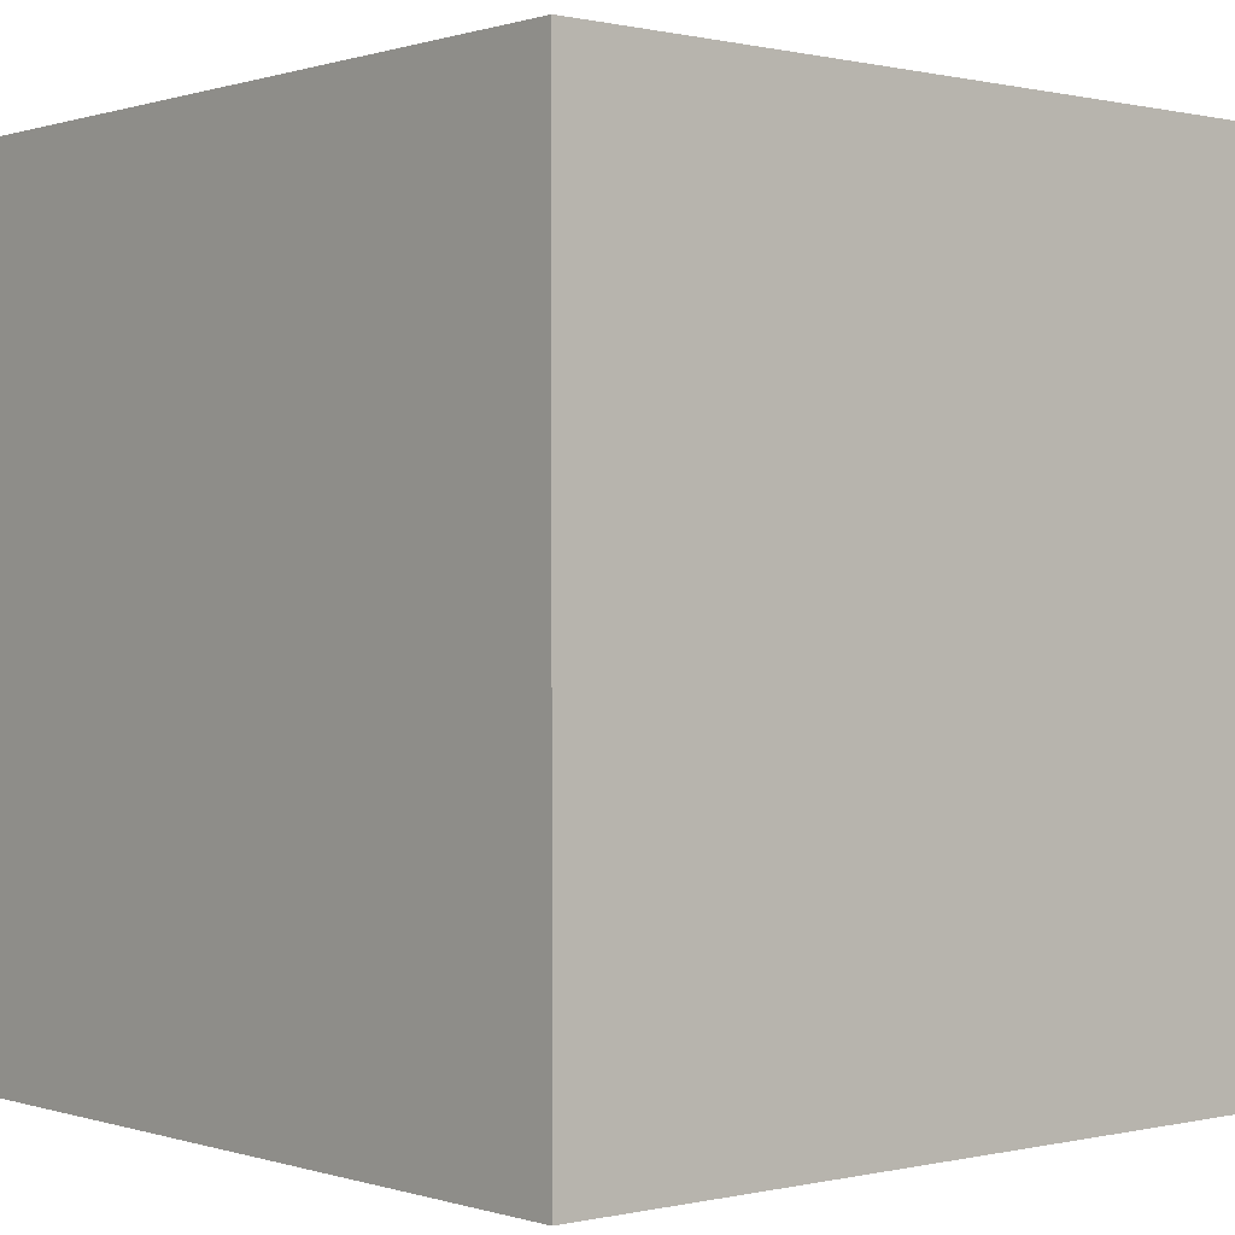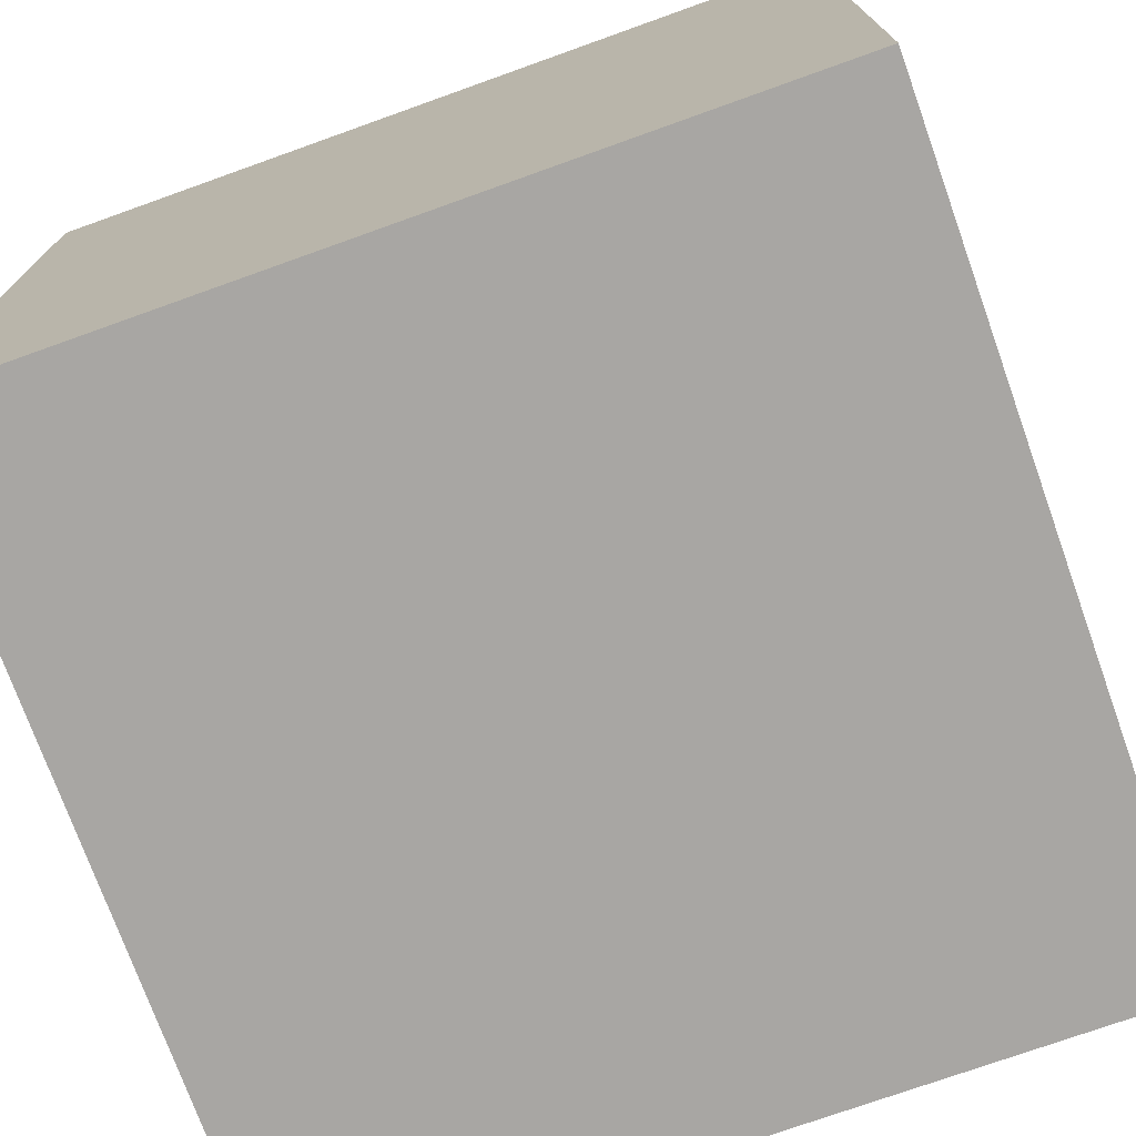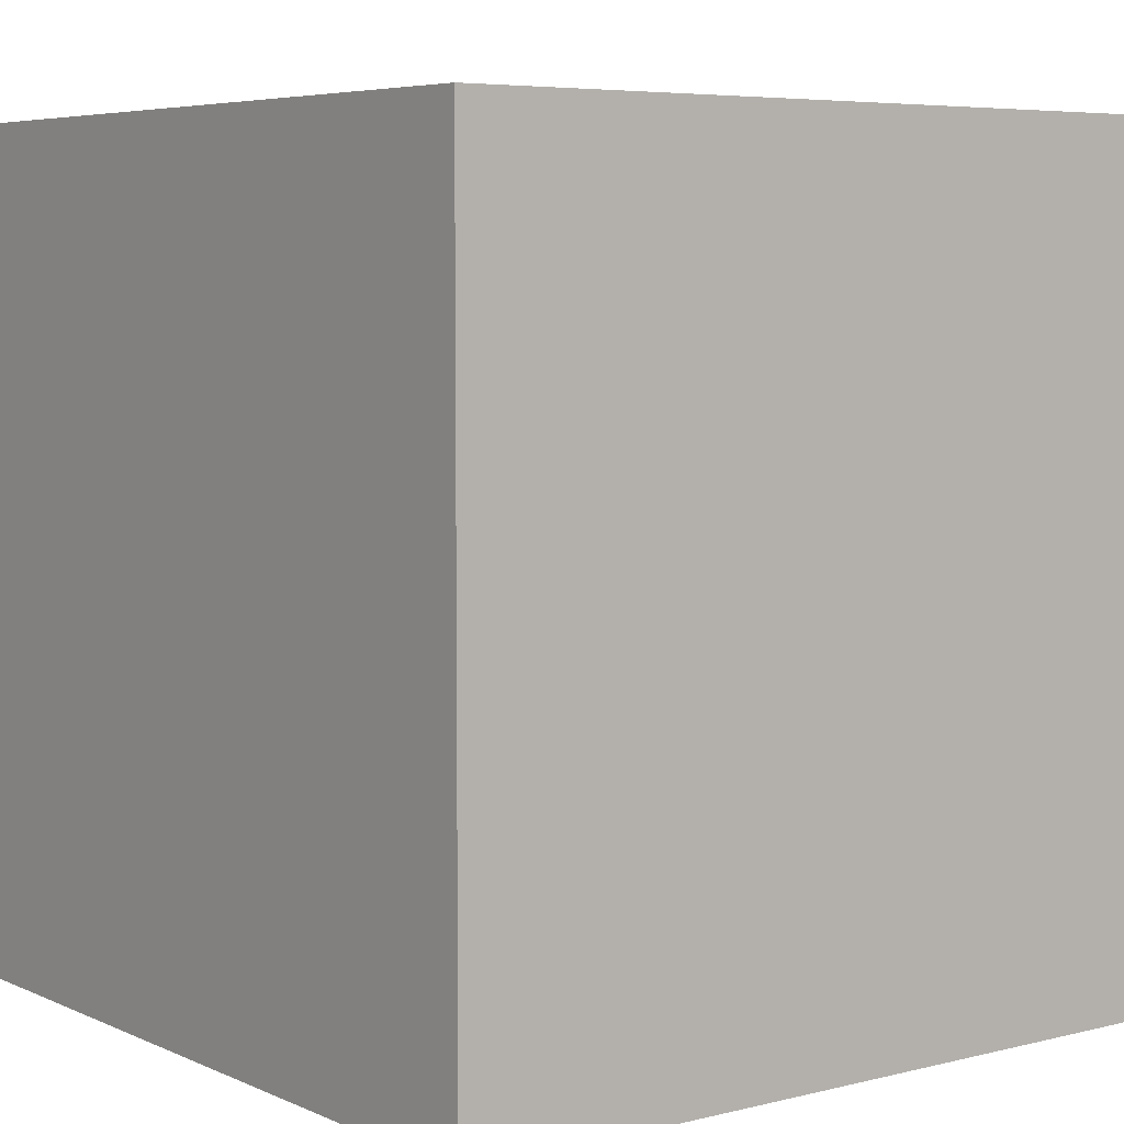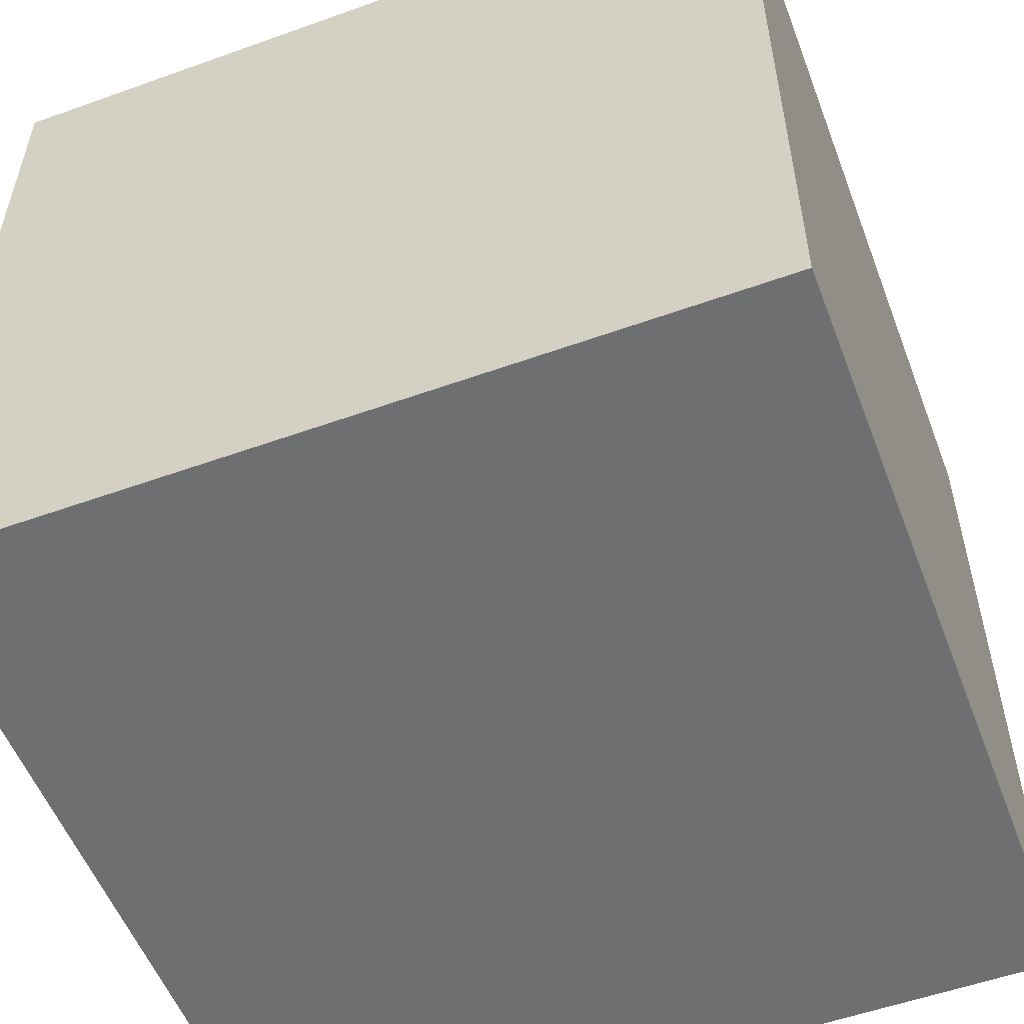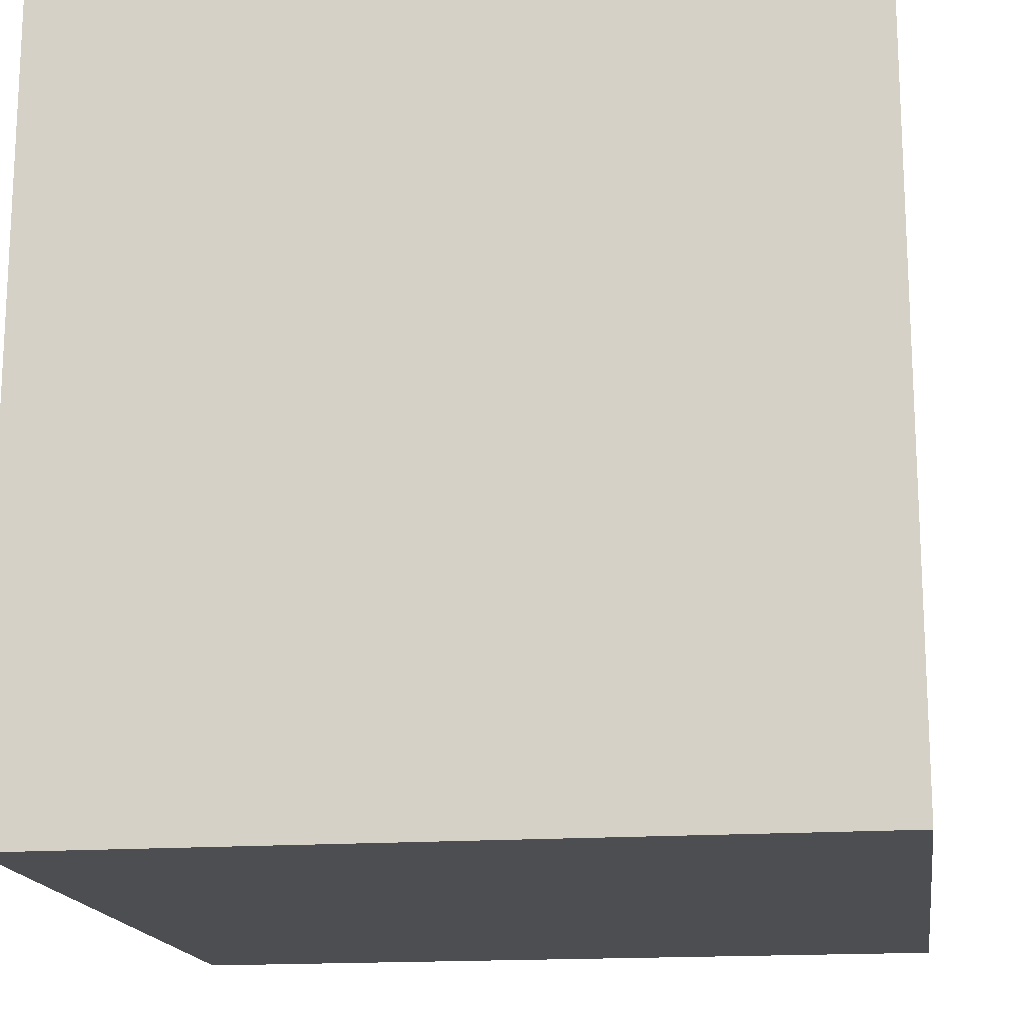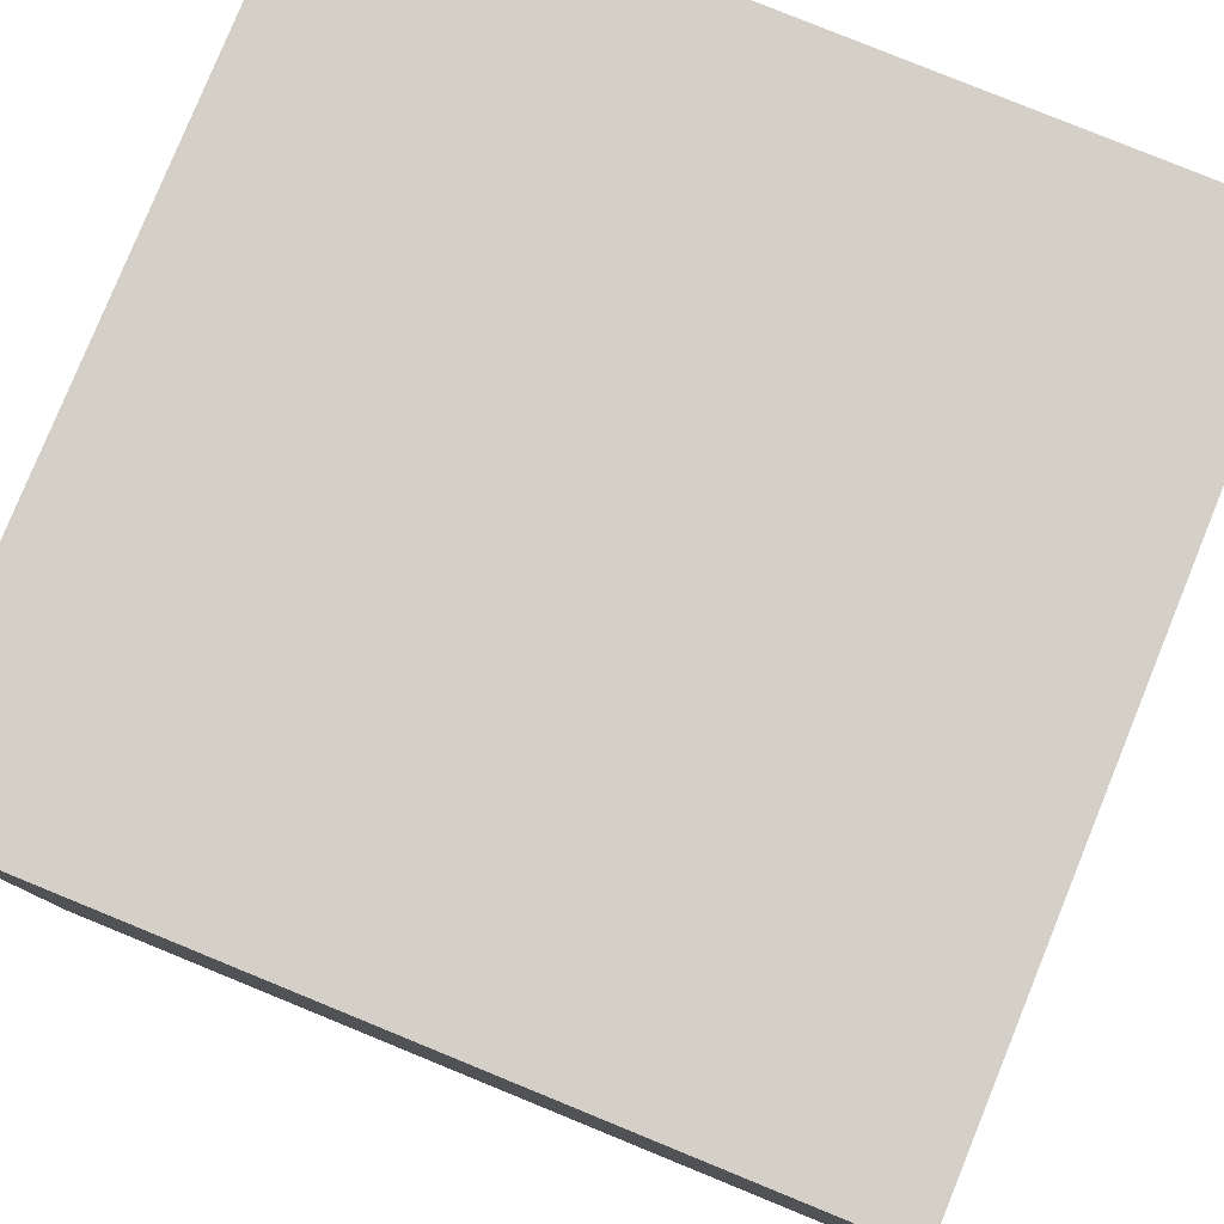
<metadata>
{"format":"obj","ext":"obj","renderer":"f3d","projection":"perspective","resolution":1024,"background":"white","views":[{"elev":0.2,"azim":-40.6,"up":"+Z"},{"elev":-74.3,"azim":19.7,"up":"+Z"},{"elev":5.7,"azim":-37.2,"up":"+Z"},{"elev":-54.6,"azim":20.8,"up":"+Y"},{"elev":-16.5,"azim":98.3,"up":"+Y"},{"elev":80.0,"azim":-67.8,"up":"+Z"}]}
</metadata>
<code>
g default
v -437.8 -437.8 437.8
v 437.8 -437.8 437.8
v -437.8 437.8 437.8
v 437.8 437.8 437.8
v -437.8 437.8 -437.8
v 437.8 437.8 -437.8
v -437.8 -437.8 -437.8
v 437.8 -437.8 -437.8
g pCube1
f 1 2 4 3
f 5 6 8 7
f 7 8 2 1
f 2 8 6 4
f 7 1 3 5

</code>
